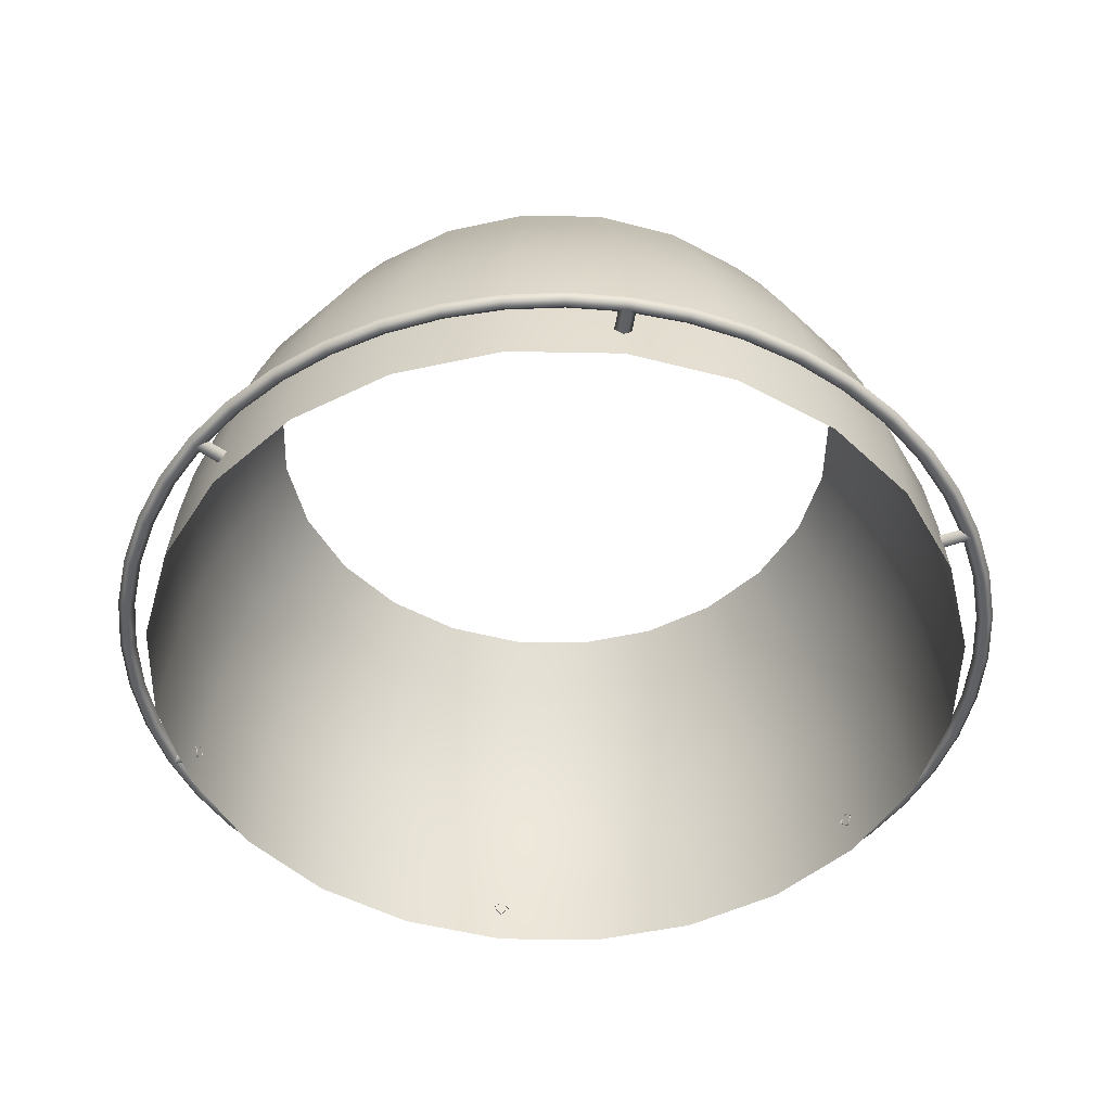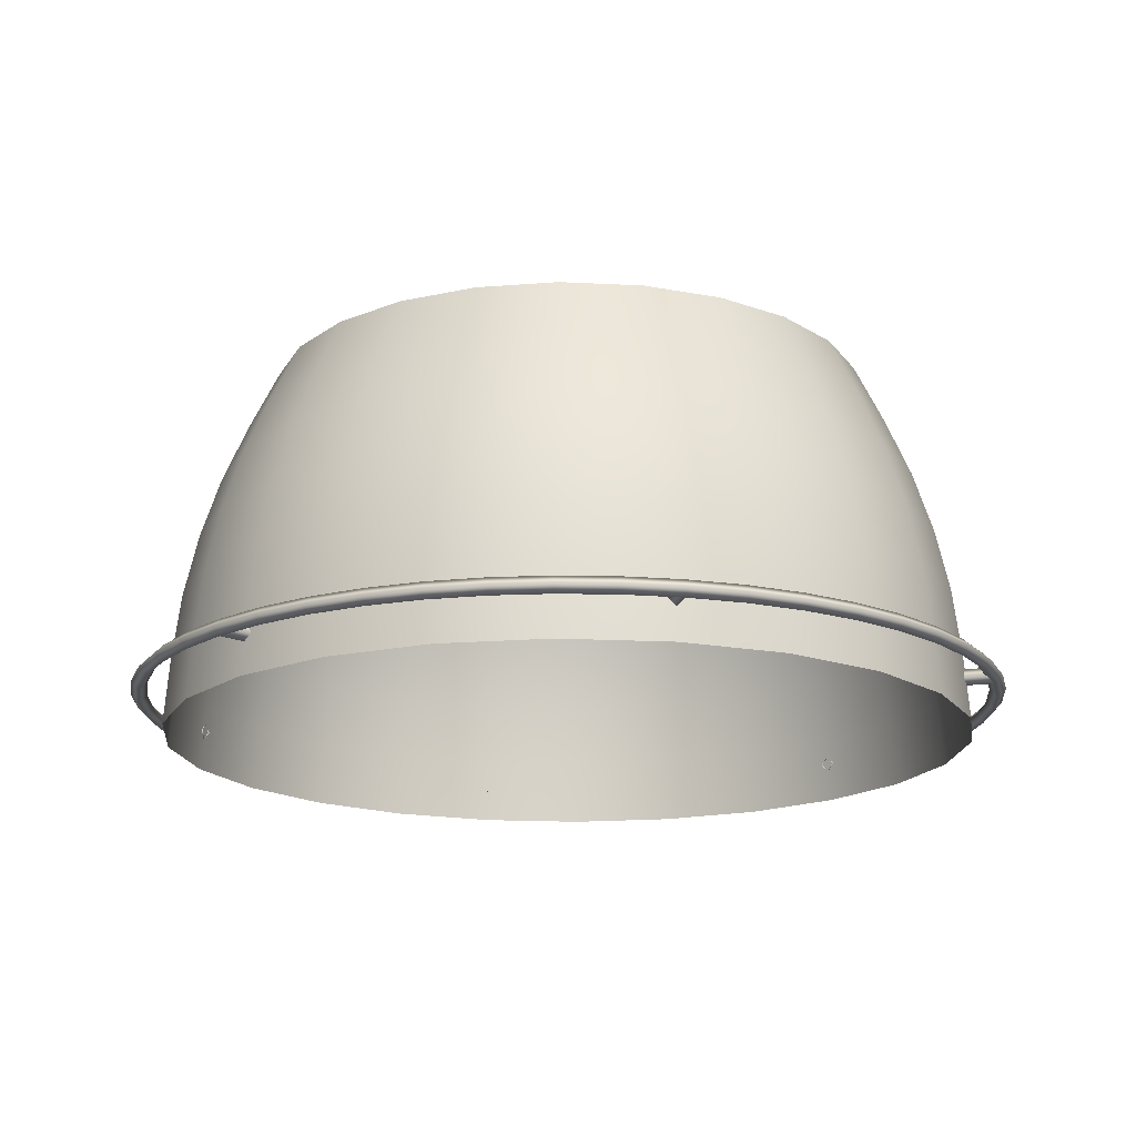
<metadata>
{"format":"obj","ext":"obj","renderer":"f3d","projection":"perspective","resolution":1024,"background":"white","views":[{"elev":-48.8,"azim":-68.7,"up":"+Y"},{"elev":-17.0,"azim":106.6,"up":"+Y"}]}
</metadata>
<code>
o mesh
v -6.558e-18 -0.2125 0.6185
v -0.0125 -0.225 0.6169
v -1.762e-18 -0.2375 0.6185
v 0.0125 -0.225 0.6169
v -5.737e-18 -0.2125 0.6625
v 0.0125 -0.225 0.6492
v -0.0125 -0.225 0.6492
v -9.411e-19 -0.2375 0.6625
v 8.924e-17 -0.2125 -0.6185
v 0.0125 -0.225 -0.6169
v 8.445e-17 -0.2375 -0.6185
v -0.0125 -0.225 -0.6169
v 9.381e-17 -0.2125 -0.6625
v -0.0125 -0.225 -0.6492
v 0.0125 -0.225 -0.6492
v 8.901e-17 -0.2375 -0.6625
v 0.675 -0.225 0
v 0.6625 -0.2375 0
v 0.65 -0.225 0
v 0.6625 -0.2125 0
v 0.6692 -0.225 0.08811
v 0.6568 -0.2375 0.08647
v 0.6444 -0.225 0.08484
v 0.6568 -0.2125 0.08647
v 0.652 -0.225 0.1747
v 0.6399 -0.2375 0.1715
v 0.6279 -0.225 0.1682
v 0.6399 -0.2125 0.1715
v 0.6236 -0.225 0.2583
v 0.6121 -0.2375 0.2535
v 0.6005 -0.225 0.2487
v 0.6121 -0.2125 0.2535
v 0.5846 -0.225 0.3375
v 0.5737 -0.2375 0.3312
v 0.5629 -0.225 0.325
v 0.5737 -0.2125 0.3312
v 0.5355 -0.225 0.4109
v 0.5256 -0.2375 0.4033
v 0.5157 -0.225 0.3957
v 0.5256 -0.2125 0.4033
v 0.4773 -0.225 0.4773
v 0.4685 -0.2375 0.4685
v 0.4596 -0.225 0.4596
v 0.4685 -0.2125 0.4685
v 0.4109 -0.225 0.5355
v 0.4033 -0.2375 0.5256
v 0.3957 -0.225 0.5157
v 0.4033 -0.2125 0.5256
v 0.3375 -0.225 0.5846
v 0.3312 -0.2375 0.5737
v 0.325 -0.225 0.5629
v 0.3312 -0.2125 0.5737
v 0.2583 -0.225 0.6236
v 0.2535 -0.2375 0.6121
v 0.2487 -0.225 0.6005
v 0.2535 -0.2125 0.6121
v 0.1747 -0.225 0.652
v 0.1715 -0.2375 0.6399
v 0.1682 -0.225 0.6279
v 0.1715 -0.2125 0.6399
v 0.08811 -0.225 0.6692
v 0.08647 -0.2375 0.6568
v 0.08484 -0.225 0.6444
v 0.08647 -0.2125 0.6568
v 4.133e-17 -0.225 0.675
v 4.057e-17 -0.2375 0.6625
v 3.98e-17 -0.225 0.65
v 4.057e-17 -0.2125 0.6625
v -0.08811 -0.225 0.6692
v -0.08647 -0.2375 0.6568
v -0.08484 -0.225 0.6444
v -0.08647 -0.2125 0.6568
v -0.1747 -0.225 0.652
v -0.1715 -0.2375 0.6399
v -0.1682 -0.225 0.6279
v -0.1715 -0.2125 0.6399
v -0.2583 -0.225 0.6236
v -0.2535 -0.2375 0.6121
v -0.2487 -0.225 0.6005
v -0.2535 -0.2125 0.6121
v -0.3375 -0.225 0.5846
v -0.3312 -0.2375 0.5737
v -0.325 -0.225 0.5629
v -0.3312 -0.2125 0.5737
v -0.4109 -0.225 0.5355
v -0.4033 -0.2375 0.5256
v -0.3957 -0.225 0.5157
v -0.4033 -0.2125 0.5256
v -0.4773 -0.225 0.4773
v -0.4685 -0.2375 0.4685
v -0.4596 -0.225 0.4596
v -0.4685 -0.2125 0.4685
v -0.5355 -0.225 0.4109
v -0.5256 -0.2375 0.4033
v -0.5157 -0.225 0.3957
v -0.5256 -0.2125 0.4033
v -0.5846 -0.225 0.3375
v -0.5737 -0.2375 0.3312
v -0.5629 -0.225 0.325
v -0.5737 -0.2125 0.3312
v -0.6236 -0.225 0.2583
v -0.6121 -0.2375 0.2535
v -0.6005 -0.225 0.2487
v -0.6121 -0.2125 0.2535
v -0.652 -0.225 0.1747
v -0.6399 -0.2375 0.1715
v -0.6279 -0.225 0.1682
v -0.6399 -0.2125 0.1715
v -0.6692 -0.225 0.08811
v -0.6568 -0.2375 0.08647
v -0.6444 -0.225 0.08484
v -0.6568 -0.2125 0.08647
v -0.675 -0.225 8.266e-17
v -0.6625 -0.2375 8.113e-17
v -0.65 -0.225 7.96e-17
v -0.6625 -0.2125 8.113e-17
v -0.6692 -0.225 -0.08811
v -0.6568 -0.2375 -0.08647
v -0.6444 -0.225 -0.08484
v -0.6568 -0.2125 -0.08647
v -0.652 -0.225 -0.1747
v -0.6399 -0.2375 -0.1715
v -0.6279 -0.225 -0.1682
v -0.6399 -0.2125 -0.1715
v -0.6236 -0.225 -0.2583
v -0.6121 -0.2375 -0.2535
v -0.6005 -0.225 -0.2487
v -0.6121 -0.2125 -0.2535
v -0.5846 -0.225 -0.3375
v -0.5737 -0.2375 -0.3312
v -0.5629 -0.225 -0.325
v -0.5737 -0.2125 -0.3312
v -0.5355 -0.225 -0.4109
v -0.5256 -0.2375 -0.4033
v -0.5157 -0.225 -0.3957
v -0.5256 -0.2125 -0.4033
v -0.4773 -0.225 -0.4773
v -0.4685 -0.2375 -0.4685
v -0.4596 -0.225 -0.4596
v -0.4685 -0.2125 -0.4685
v -0.4109 -0.225 -0.5355
v -0.4033 -0.2375 -0.5256
v -0.3957 -0.225 -0.5157
v -0.4033 -0.2125 -0.5256
v -0.3375 -0.225 -0.5846
v -0.3312 -0.2375 -0.5737
v -0.325 -0.225 -0.5629
v -0.3312 -0.2125 -0.5737
v -0.2583 -0.225 -0.6236
v -0.2535 -0.2375 -0.6121
v -0.2487 -0.225 -0.6005
v -0.2535 -0.2125 -0.6121
v -0.1747 -0.225 -0.652
v -0.1715 -0.2375 -0.6399
v -0.1682 -0.225 -0.6279
v -0.1715 -0.2125 -0.6399
v -0.08811 -0.225 -0.6692
v -0.08647 -0.2375 -0.6568
v -0.08484 -0.225 -0.6444
v -0.08647 -0.2125 -0.6568
v -1.24e-16 -0.225 -0.675
v -1.217e-16 -0.2375 -0.6625
v -1.194e-16 -0.225 -0.65
v -1.217e-16 -0.2125 -0.6625
v 0.08811 -0.225 -0.6692
v 0.08647 -0.2375 -0.6568
v 0.08484 -0.225 -0.6444
v 0.08647 -0.2125 -0.6568
v 0.1747 -0.225 -0.652
v 0.1715 -0.2375 -0.6399
v 0.1682 -0.225 -0.6279
v 0.1715 -0.2125 -0.6399
v 0.2583 -0.225 -0.6236
v 0.2535 -0.2375 -0.6121
v 0.2487 -0.225 -0.6005
v 0.2535 -0.2125 -0.6121
v 0.3375 -0.225 -0.5846
v 0.3312 -0.2375 -0.5737
v 0.325 -0.225 -0.5629
v 0.3312 -0.2125 -0.5737
v 0.4109 -0.225 -0.5355
v 0.4033 -0.2375 -0.5256
v 0.3957 -0.225 -0.5157
v 0.4033 -0.2125 -0.5256
v 0.4773 -0.225 -0.4773
v 0.4685 -0.2375 -0.4685
v 0.4596 -0.225 -0.4596
v 0.4685 -0.2125 -0.4685
v 0.5355 -0.225 -0.4109
v 0.5256 -0.2375 -0.4033
v 0.5157 -0.225 -0.3957
v 0.5256 -0.2125 -0.4033
v 0.5846 -0.225 -0.3375
v 0.5737 -0.2375 -0.3312
v 0.5629 -0.225 -0.325
v 0.5737 -0.2125 -0.3312
v 0.6236 -0.225 -0.2583
v 0.6121 -0.2375 -0.2535
v 0.6005 -0.225 -0.2487
v 0.6121 -0.2125 -0.2535
v 0.652 -0.225 -0.1747
v 0.6399 -0.2375 -0.1715
v 0.6279 -0.225 -0.1682
v 0.6399 -0.2125 -0.1715
v 0.6692 -0.225 -0.08811
v 0.6568 -0.2375 -0.08647
v 0.6444 -0.225 -0.08484
v 0.6568 -0.2125 -0.08647
v 0.6037 -0.2875 0.1618
v 0.625 -0.2875 -7.691e-17
v 0.6037 -0.2875 -0.1618
v 0.5413 -0.2875 -0.3125
v 0.4419 -0.2875 -0.4419
v 0.3125 -0.2875 -0.5413
v 0.1618 -0.2875 -0.6037
v -1.294e-16 -0.2875 -0.625
v -0.1618 -0.2875 -0.6037
v -0.3125 -0.2875 -0.5413
v -0.4419 -0.2875 -0.4419
v -0.5413 -0.2875 -0.3125
v -0.6037 -0.2875 -0.1618
v -0.625 -0.2875 1.016e-16
v -0.6037 -0.2875 0.1618
v -0.5413 -0.2875 0.3125
v -0.4419 -0.2875 0.4419
v -0.3125 -0.2875 0.5413
v -0.1618 -0.2875 0.6037
v 1.086e-16 -0.2875 0.625
v 0.1618 -0.2875 0.6037
v 0.3125 -0.2875 0.5413
v 0.4419 -0.2875 0.4419
v 0.5413 -0.2875 0.3125
v 0.4528 0.2875 0.1213
v 0.4688 0.2875 -5.241e-17
v 0.4528 0.2875 -0.1213
v 0.4059 0.2875 -0.2344
v 0.3315 0.2875 -0.3315
v 0.2344 0.2875 -0.4059
v 0.1213 0.2875 -0.4528
v -1.014e-16 0.2875 -0.4688
v -0.1213 0.2875 -0.4528
v -0.2344 0.2875 -0.4059
v -0.3315 0.2875 -0.3315
v -0.4059 0.2875 -0.2344
v -0.4528 0.2875 -0.1213
v -0.4688 0.2875 8.056e-17
v -0.4528 0.2875 0.1213
v -0.4059 0.2875 0.2344
v -0.3315 0.2875 0.3315
v -0.2344 0.2875 0.4059
v -0.1213 0.2875 0.4528
v 7.709e-17 0.2875 0.4688
v 0.1213 0.2875 0.4528
v 0.2344 0.2875 0.4059
v 0.3315 0.2875 0.3315
v 0.4059 0.2875 0.2344
v 0.5837 -0.0873 0.1564
v 0.5234 -0.0873 0.3022
v 0.4273 -0.0873 0.4273
v 0.3022 -0.0873 0.5234
v 0.1564 -0.0873 0.5837
v 1.065e-16 -0.0873 0.6043
v -0.1564 -0.0873 0.5837
v -0.3022 -0.0873 0.5234
v -0.4273 -0.0873 0.4273
v -0.5234 -0.0873 0.3022
v -0.5837 -0.0873 0.1564
v -0.6043 -0.0873 1.071e-16
v -0.5837 -0.0873 -0.1564
v -0.5234 -0.0873 -0.3022
v -0.4273 -0.0873 -0.4273
v -0.3022 -0.0873 -0.5234
v -0.1564 -0.0873 -0.5837
v -1.302e-16 -0.0873 -0.6043
v 0.1564 -0.0873 -0.5837
v 0.3022 -0.0873 -0.5234
v 0.4273 -0.0873 -0.4273
v 0.5234 -0.0873 -0.3022
v 0.5837 -0.0873 -0.1564
v 0.6043 -0.0873 -7.117e-17
v 0.5522 0.1044 -6.406e-17
v 0.5334 0.1044 -0.1429
v 0.4783 0.1044 -0.2761
v 0.3905 0.1044 -0.3905
v 0.2761 0.1044 -0.4783
v 0.1429 0.1044 -0.5334
v -1.2e-16 0.1044 -0.5522
v -0.1429 0.1044 -0.5334
v -0.2761 0.1044 -0.4783
v -0.3905 0.1044 -0.3905
v -0.4783 0.1044 -0.2761
v -0.5334 0.1044 -0.1429
v -0.5522 0.1044 1.004e-16
v -0.5334 0.1044 0.1429
v -0.4783 0.1044 0.2761
v -0.3905 0.1044 0.3905
v -0.2761 0.1044 0.4783
v -0.1429 0.1044 0.5334
v 9.082e-17 0.1044 0.5522
v 0.1429 0.1044 0.5334
v 0.2761 0.1044 0.4783
v 0.3905 0.1044 0.3905
v 0.4783 0.1044 0.2761
v 0.5334 0.1044 0.1429
v 0.6169 -0.1868 -7.341e-17
v 0.5959 -0.1868 -0.1597
v 0.5343 -0.1868 -0.3085
v 0.4362 -0.1868 -0.4362
v 0.3085 -0.1868 -0.5343
v 0.1597 -0.1868 -0.5959
v -1.294e-16 -0.1868 -0.6169
v -0.1597 -0.1868 -0.5959
v -0.3085 -0.1868 -0.5343
v -0.4362 -0.1868 -0.4362
v -0.5343 -0.1868 -0.3085
v -0.5959 -0.1868 -0.1597
v -0.6169 -0.1868 1.016e-16
v -0.5959 -0.1868 0.1597
v -0.5343 -0.1868 0.3085
v -0.4362 -0.1868 0.4362
v -0.3085 -0.1868 0.5343
v -0.1597 -0.1868 0.5959
v 1.086e-16 -0.1868 0.6169
v 0.1597 -0.1868 0.5959
v 0.3085 -0.1868 0.5343
v 0.4362 -0.1868 0.4362
v 0.5343 -0.1868 0.3085
v 0.5959 -0.1868 0.1597
v 0.5629 0.009755 0.1508
v 0.5047 0.009755 0.2914
v 0.4121 0.009755 0.4121
v 0.2914 0.009755 0.5047
v 0.1508 0.009755 0.5629
v 9.809e-17 0.009755 0.5828
v -0.1508 0.009755 0.5629
v -0.2914 0.009755 0.5047
v -0.4121 0.009755 0.4121
v -0.5047 0.009755 0.2914
v -0.5629 0.009755 0.1508
v -0.5828 0.009755 1.016e-16
v -0.5629 0.009755 -0.1508
v -0.5047 0.009755 -0.2914
v -0.4121 0.009755 -0.4121
v -0.2914 0.009755 -0.5047
v -0.1508 0.009755 -0.5629
v -1.259e-16 0.009755 -0.5828
v 0.1508 0.009755 -0.5629
v 0.2914 0.009755 -0.5047
v 0.4121 0.009755 -0.4121
v 0.5047 0.009755 -0.2914
v 0.5629 0.009755 -0.1508
v 0.5828 0.009755 -6.641e-17
v 0.5127 0.1965 -5.591e-17
v 0.4953 0.1965 -0.1327
v 0.444 0.1965 -0.2564
v 0.3626 0.1965 -0.3626
v 0.2564 0.1965 -0.444
v 0.1327 0.1965 -0.4953
v -1.119e-16 0.1965 -0.5127
v -0.1327 0.1965 -0.4953
v -0.2564 0.1965 -0.444
v -0.3626 0.1965 -0.3626
v -0.444 0.1965 -0.2564
v -0.4953 0.1965 -0.1327
v -0.5127 0.1965 9.106e-17
v -0.4953 0.1965 0.1327
v -0.444 0.1965 0.2564
v -0.3626 0.1965 0.3626
v -0.2564 0.1965 0.444
v -0.1327 0.1965 0.4953
v 8.409e-17 0.1965 0.5127
v 0.1327 0.1965 0.4953
v 0.2564 0.1965 0.444
v 0.3626 0.1965 0.3626
v 0.444 0.1965 0.2564
v 0.4953 0.1965 0.1327
v 0.5356 -0.2125 -0.3093
v 0.5405 -0.225 -0.2976
v 0.5356 -0.2375 -0.3093
v 0.528 -0.225 -0.3193
v 0.5737 -0.2125 -0.3312
v 0.556 -0.225 -0.3354
v 0.5685 -0.225 -0.3138
v 0.5737 -0.2375 -0.3312
v -0.5356 -0.2125 0.3093
v -0.5405 -0.225 0.2976
v -0.5356 -0.2375 0.3093
v -0.528 -0.225 0.3193
v -0.5737 -0.2125 0.3312
v -0.556 -0.225 0.3354
v -0.5685 -0.225 0.3138
v -0.5737 -0.2375 0.3312
v 0.5356 -0.2125 0.3093
v 0.528 -0.225 0.3193
v 0.5356 -0.2375 0.3093
v 0.5405 -0.225 0.2976
v 0.5737 -0.2125 0.3312
v 0.5685 -0.225 0.3138
v 0.556 -0.225 0.3354
v 0.5737 -0.2375 0.3312
v -0.5356 -0.2125 -0.3093
v -0.528 -0.225 -0.3193
v -0.5356 -0.2375 -0.3093
v -0.5405 -0.225 -0.2976
v -0.5737 -0.2125 -0.3312
v -0.5685 -0.225 -0.3138
v -0.556 -0.225 -0.3354
v -0.5737 -0.2375 -0.3312
g mesh_mesh_auv
f 1 5 6 4
f 2 7 5 1
f 3 8 7 2
f 4 6 8 3
f 9 13 14 12
f 10 15 13 9
f 11 16 15 10
f 12 14 16 11
f 17 21 22 18
f 17 205 208 20
f 18 22 23 19
f 18 206 205 17
f 19 23 24 20
f 19 207 206 18
f 20 24 21 17
f 20 208 207 19
f 21 25 26 22
f 22 26 27 23
f 23 27 28 24
f 24 28 25 21
f 25 29 30 26
f 26 30 31 27
f 27 31 32 28
f 28 32 29 25
f 29 33 34 30
f 30 34 35 31
f 31 35 36 32
f 32 36 33 29
f 33 37 38 34
f 34 38 39 35
f 35 39 40 36
f 36 40 37 33
f 37 41 42 38
f 38 42 43 39
f 39 43 44 40
f 40 44 41 37
f 41 45 46 42
f 42 46 47 43
f 43 47 48 44
f 44 48 45 41
f 45 49 50 46
f 46 50 51 47
f 47 51 52 48
f 48 52 49 45
f 49 53 54 50
f 50 54 55 51
f 51 55 56 52
f 52 56 53 49
f 53 57 58 54
f 54 58 59 55
f 55 59 60 56
f 56 60 57 53
f 57 61 62 58
f 58 62 63 59
f 59 63 64 60
f 60 64 61 57
f 61 65 66 62
f 62 66 67 63
f 63 67 68 64
f 64 68 65 61
f 65 69 70 66
f 66 70 71 67
f 67 71 72 68
f 68 72 69 65
f 69 73 74 70
f 70 74 75 71
f 71 75 76 72
f 72 76 73 69
f 73 77 78 74
f 74 78 79 75
f 75 79 80 76
f 76 80 77 73
f 77 81 82 78
f 78 82 83 79
f 79 83 84 80
f 80 84 81 77
f 81 85 86 82
f 82 86 87 83
f 83 87 88 84
f 84 88 85 81
f 85 89 90 86
f 86 90 91 87
f 87 91 92 88
f 88 92 89 85
f 89 93 94 90
f 90 94 95 91
f 91 95 96 92
f 92 96 93 89
f 93 97 98 94
f 94 98 99 95
f 95 99 100 96
f 96 100 97 93
f 97 101 102 98
f 98 102 103 99
f 99 103 104 100
f 100 104 101 97
f 101 105 106 102
f 102 106 107 103
f 103 107 108 104
f 104 108 105 101
f 105 109 110 106
f 106 110 111 107
f 107 111 112 108
f 108 112 109 105
f 109 113 114 110
f 110 114 115 111
f 111 115 116 112
f 112 116 113 109
f 113 117 118 114
f 114 118 119 115
f 115 119 120 116
f 116 120 117 113
f 117 121 122 118
f 118 122 123 119
f 119 123 124 120
f 120 124 121 117
f 121 125 126 122
f 122 126 127 123
f 123 127 128 124
f 124 128 125 121
f 125 129 130 126
f 126 130 131 127
f 127 131 132 128
f 128 132 129 125
f 129 133 134 130
f 130 134 135 131
f 131 135 136 132
f 132 136 133 129
f 133 137 138 134
f 134 138 139 135
f 135 139 140 136
f 136 140 137 133
f 137 141 142 138
f 138 142 143 139
f 139 143 144 140
f 140 144 141 137
f 141 145 146 142
f 142 146 147 143
f 143 147 148 144
f 144 148 145 141
f 145 149 150 146
f 146 150 151 147
f 147 151 152 148
f 148 152 149 145
f 149 153 154 150
f 150 154 155 151
f 151 155 156 152
f 152 156 153 149
f 153 157 158 154
f 154 158 159 155
f 155 159 160 156
f 156 160 157 153
f 157 161 162 158
f 158 162 163 159
f 159 163 164 160
f 160 164 161 157
f 161 165 166 162
f 162 166 167 163
f 163 167 168 164
f 164 168 165 161
f 165 169 170 166
f 166 170 171 167
f 167 171 172 168
f 168 172 169 165
f 169 173 174 170
f 170 174 175 171
f 171 175 176 172
f 172 176 173 169
f 173 177 178 174
f 174 178 179 175
f 175 179 180 176
f 176 180 177 173
f 177 181 182 178
f 178 182 183 179
f 179 183 184 180
f 180 184 181 177
f 181 185 186 182
f 182 186 187 183
f 183 187 188 184
f 184 188 185 181
f 185 189 190 186
f 186 190 191 187
f 187 191 192 188
f 188 192 189 185
f 189 193 194 190
f 190 194 195 191
f 191 195 196 192
f 192 196 193 189
f 193 197 198 194
f 194 198 199 195
f 195 199 200 196
f 196 200 197 193
f 197 201 202 198
f 198 202 203 199
f 199 203 204 200
f 200 204 201 197
f 201 205 206 202
f 202 206 207 203
f 203 207 208 204
f 204 208 205 201
f 377 381 382 380
f 378 383 381 377
f 379 384 383 378
f 380 382 384 379
f 385 389 390 388
f 386 391 389 385
f 387 392 391 386
f 388 390 392 387
f 393 397 398 396
f 394 399 397 393
f 395 400 399 394
f 396 398 400 395
f 401 405 406 404
f 402 407 405 401
f 403 408 407 402
f 404 406 408 403
f 210 211 306 305
f 211 212 307 306
f 212 213 308 307
f 213 214 309 308
f 214 215 310 309
f 215 216 311 310
f 216 217 312 311
f 217 218 313 312
f 218 219 314 313
f 219 220 315 314
f 220 221 316 315
f 221 222 317 316
f 222 223 318 317
f 223 224 319 318
f 224 225 320 319
f 225 226 321 320
f 226 227 322 321
f 227 228 323 322
f 228 229 324 323
f 229 230 325 324
f 230 231 326 325
f 231 232 327 326
f 232 209 328 327
f 233 376 353 234
f 234 353 354 235
f 235 354 355 236
f 236 355 356 237
f 237 356 357 238
f 238 357 358 239
f 239 358 359 240
f 240 359 360 241
f 241 360 361 242
f 242 361 362 243
f 243 362 363 244
f 244 363 364 245
f 245 364 365 246
f 246 365 366 247
f 247 366 367 248
f 248 367 368 249
f 249 368 369 250
f 250 369 370 251
f 251 370 371 252
f 252 371 372 253
f 253 372 373 254
f 254 373 374 255
f 255 374 375 256
f 256 375 376 233
f 257 280 352 329
f 280 257 328 305
f 281 282 354 353
f 282 281 352 351
f 282 283 355 354
f 283 282 351 350
f 283 284 356 355
f 284 283 350 349
f 284 285 357 356
f 285 284 349 348
f 285 286 358 357
f 286 285 348 347
f 286 287 359 358
f 287 286 347 346
f 287 288 360 359
f 288 287 346 345
f 288 289 361 360
f 289 288 345 344
f 289 290 362 361
f 290 289 344 343
f 290 291 363 362
f 291 290 343 342
f 291 292 364 363
f 292 291 342 341
f 292 293 365 364
f 293 292 341 340
f 293 294 366 365
f 294 293 340 339
f 294 295 367 366
f 295 294 339 338
f 295 296 368 367
f 296 295 338 337
f 296 297 369 368
f 297 296 337 336
f 297 298 370 369
f 298 297 336 335
f 298 299 371 370
f 299 298 335 334
f 299 300 372 371
f 300 299 334 333
f 300 301 373 372
f 301 300 333 332
f 301 302 374 373
f 302 301 332 331
f 302 303 375 374
f 303 302 331 330
f 303 304 376 375
f 304 303 330 329
f 305 306 279 280
f 305 328 209 210
f 306 307 278 279
f 307 308 277 278
f 308 309 276 277
f 309 310 275 276
f 310 311 274 275
f 311 312 273 274
f 312 313 272 273
f 313 314 271 272
f 314 315 270 271
f 315 316 269 270
f 316 317 268 269
f 317 318 267 268
f 318 319 266 267
f 319 320 265 266
f 320 321 264 265
f 321 322 263 264
f 322 323 262 263
f 323 324 261 262
f 324 325 260 261
f 325 326 259 260
f 326 327 258 259
f 327 328 257 258
f 329 330 258 257
f 329 352 281 304
f 330 331 259 258
f 331 332 260 259
f 332 333 261 260
f 333 334 262 261
f 334 335 263 262
f 335 336 264 263
f 336 337 265 264
f 337 338 266 265
f 338 339 267 266
f 339 340 268 267
f 340 341 269 268
f 341 342 270 269
f 342 343 271 270
f 343 344 272 271
f 344 345 273 272
f 345 346 274 273
f 346 347 275 274
f 347 348 276 275
f 348 349 277 276
f 349 350 278 277
f 350 351 279 278
f 351 352 280 279
f 353 376 304 281

</code>
